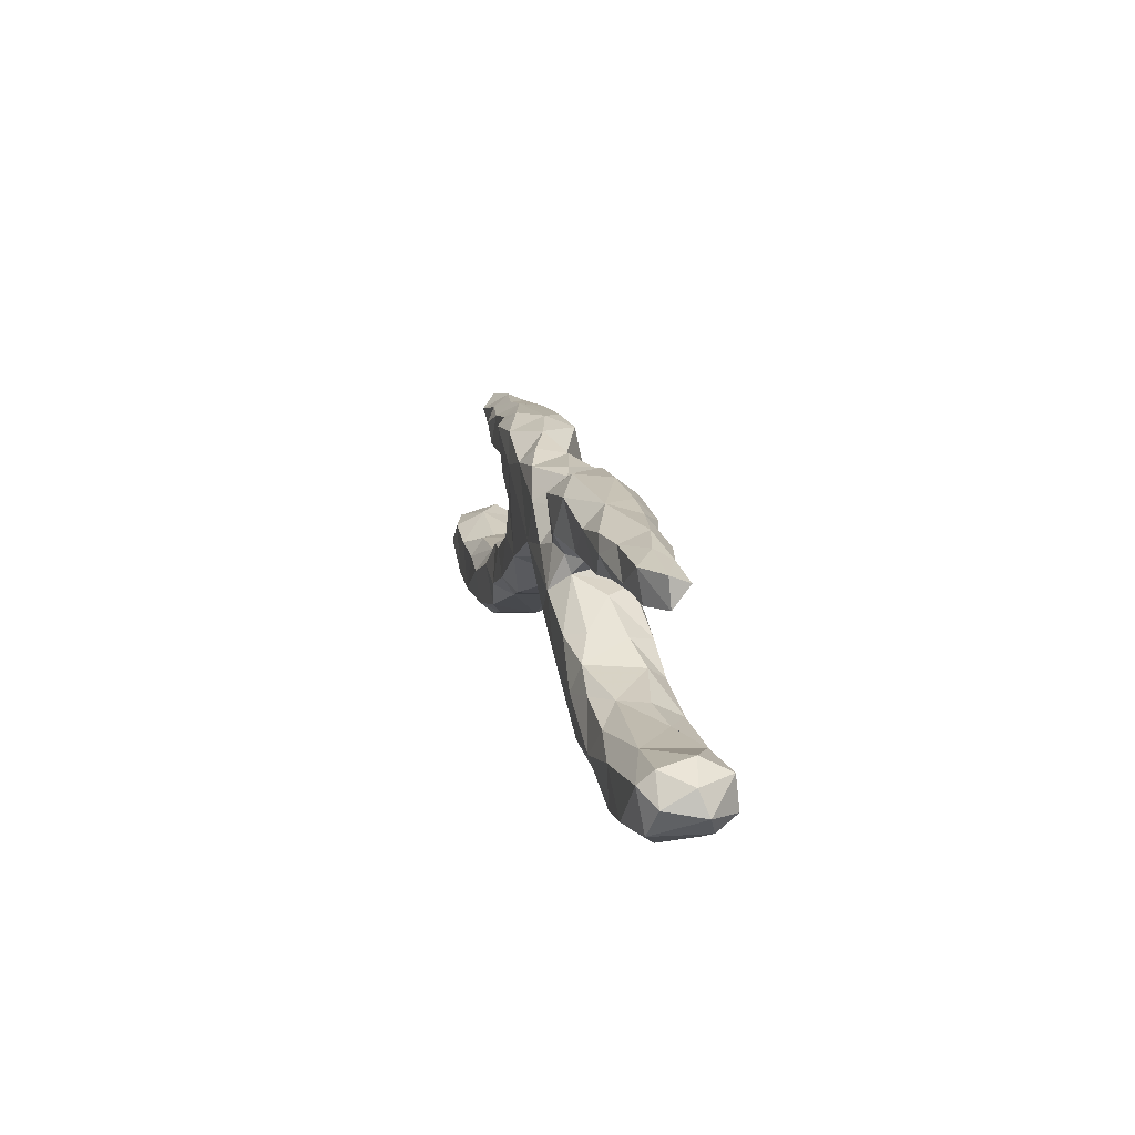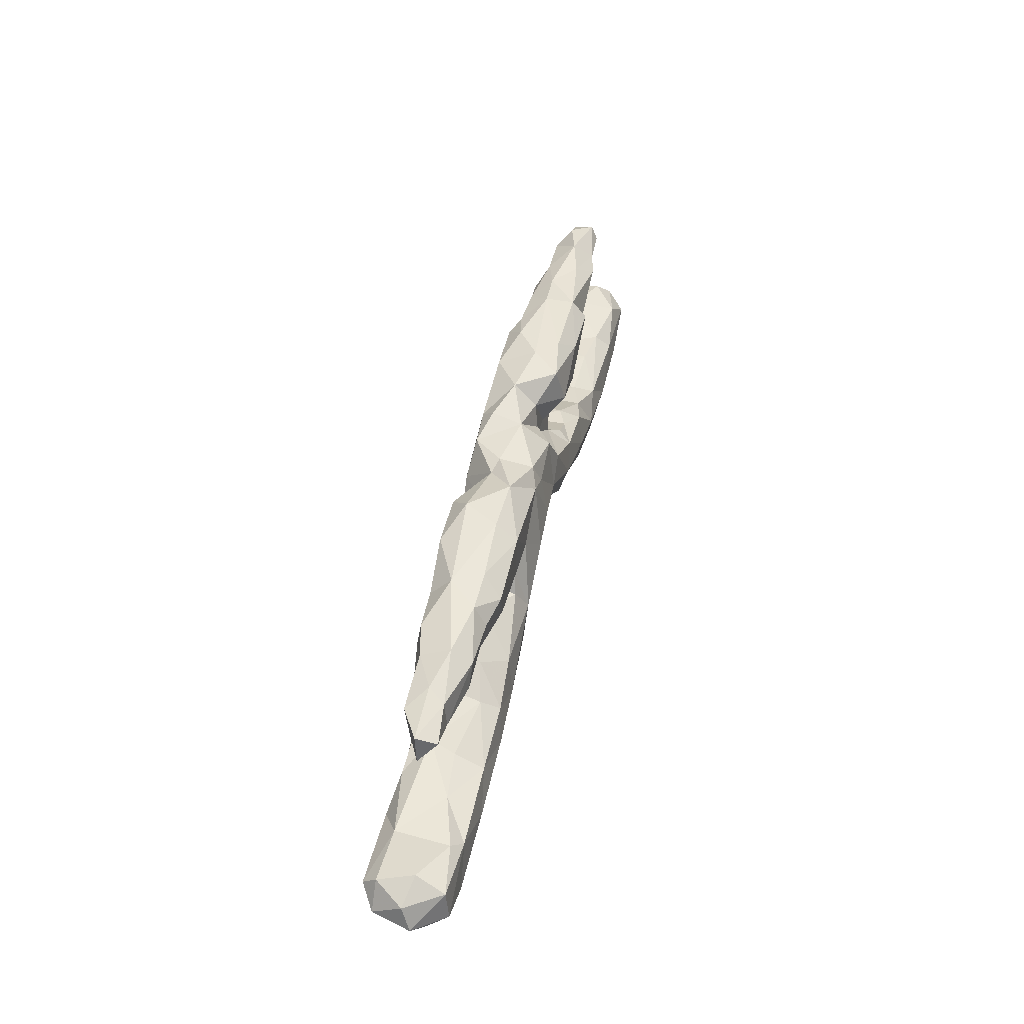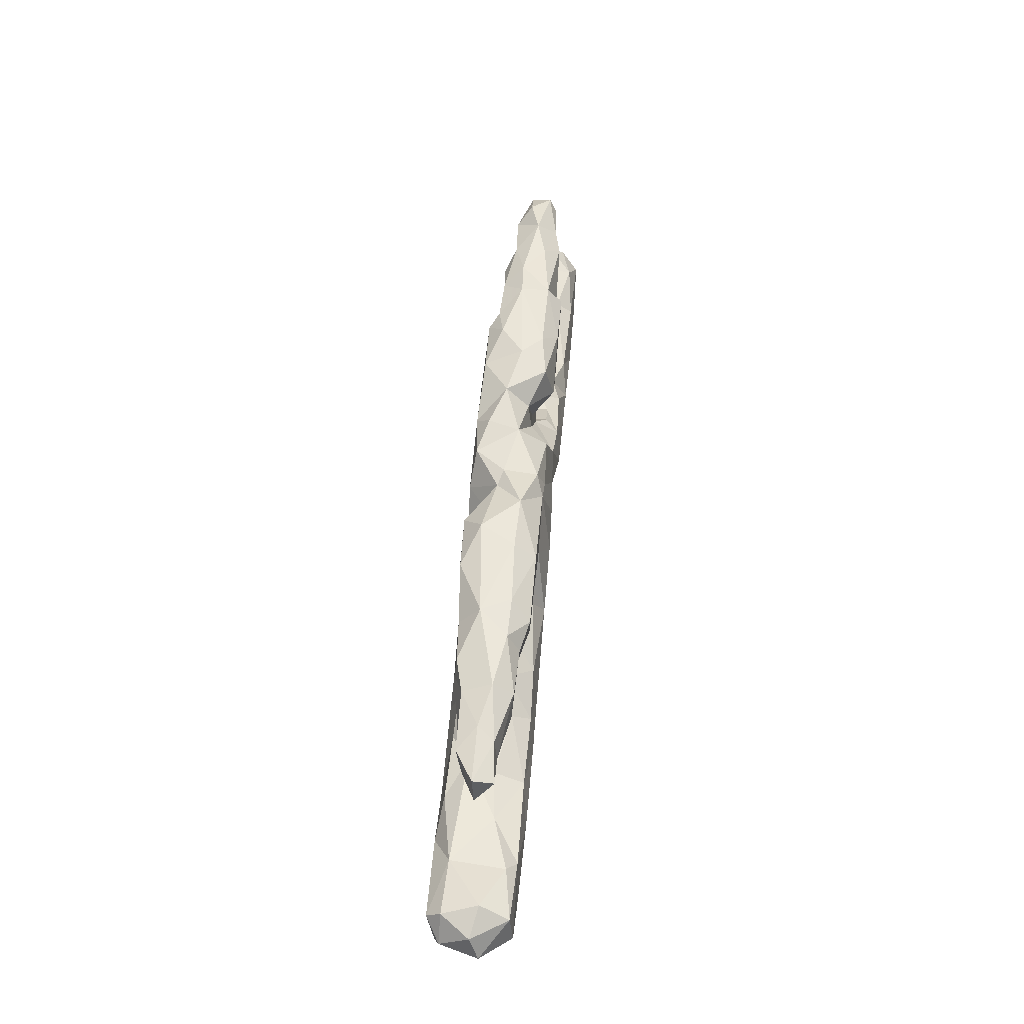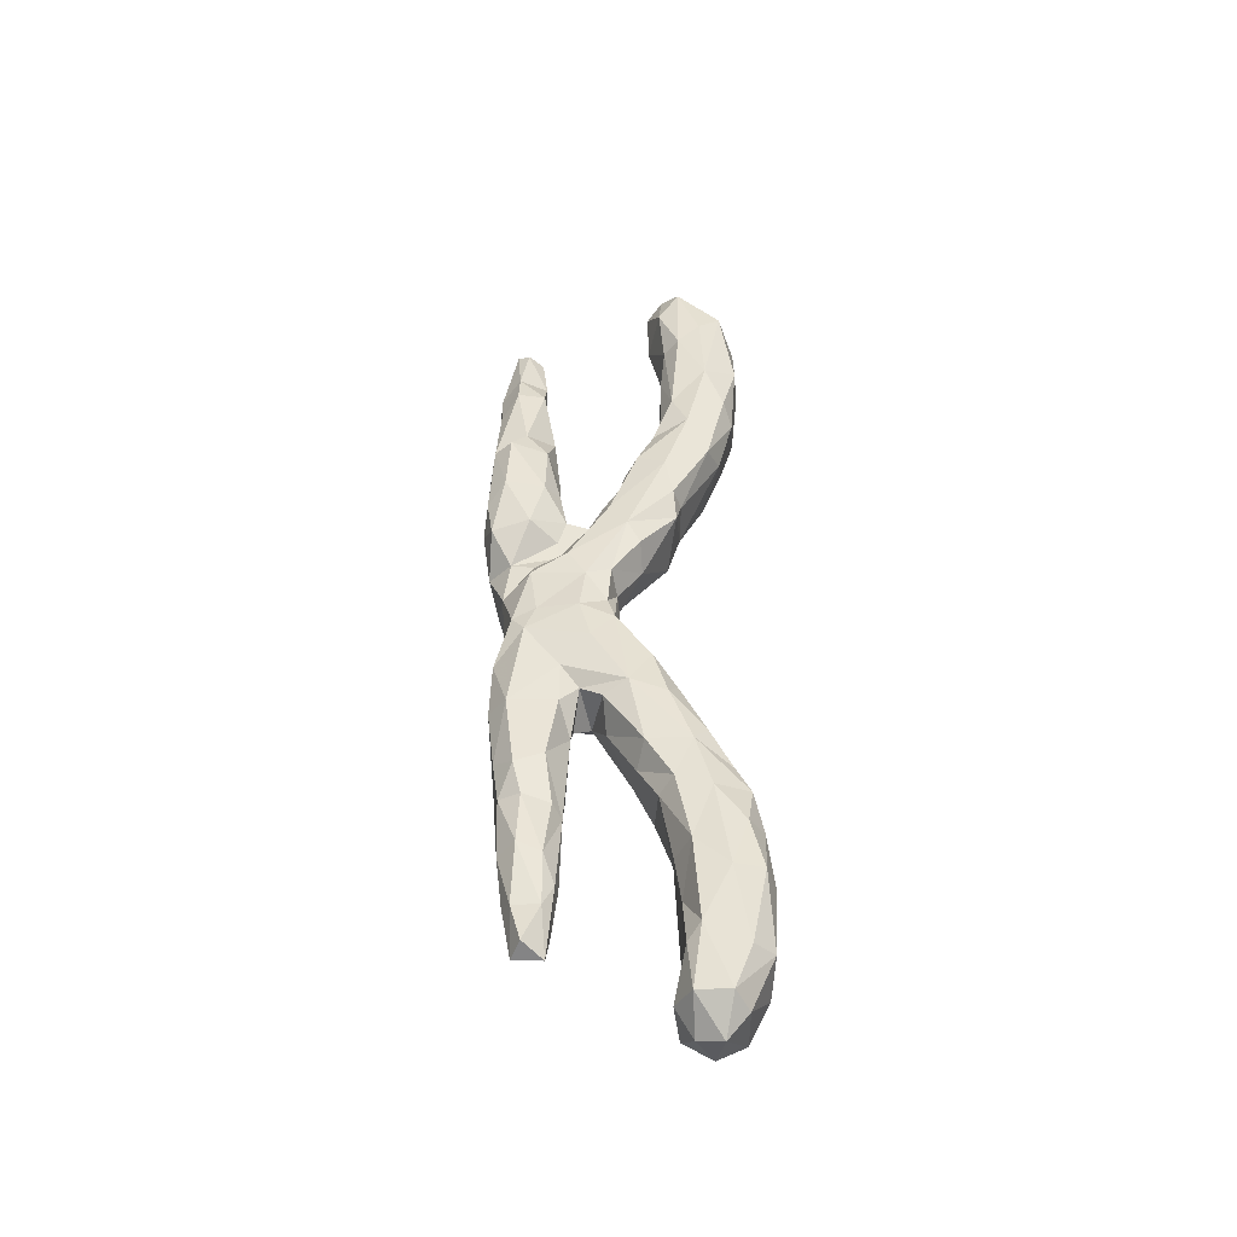
<metadata>
{"format":"obj","ext":"obj","renderer":"f3d","projection":"perspective","resolution":1024,"background":"white","views":[{"elev":14.2,"azim":-101.8,"up":"+Y"},{"elev":43.9,"azim":-77.7,"up":"+Y"},{"elev":49.9,"azim":-85.1,"up":"+Y"},{"elev":43.1,"azim":-90.7,"up":"+Z"}]}
</metadata>
<code>
v -0.7392 0.1742 -0.003147
v -0.4899 -0.08206 -0.06719
v 0.528 0.2213 0.02472
v 0.08896 -0.039 0.0189
v 0.2515 -0.1123 0.03289
v 0.4654 0.1463 -0.05483
v -0.1873 0.1031 0.06744
v 0.413 -0.08797 -0.0781
v -0.2475 -0.1081 -0.00791
v 0.3511 -0.03503 0.07146
v -0.06364 0.1868 0.05489
v -0.4686 0.1097 -0.04816
v 0.04388 0.1563 0.06506
v 0.525 -0.2219 -0.0446
v 0.3344 0.1486 -0.05834
v 0.4026 0.198 0.06861
v 0.04595 0.01608 0.06971
v -0.566 -0.07367 0.01751
v 0.2803 0.1065 0.03315
v -0.4032 -0.175 0.04559
v 0.8814 -0.09333 0.04547
v -0.3669 -0.1108 0.08077
v -0.7443 0.1223 0.000396
v 0.02909 0.006004 0.01952
v -0.3345 -0.1355 0.0624
v 0.8053 -0.08614 0.06567
v -0.6247 -0.2106 0.06646
v -0.3362 -0.02462 -0.07485
v 0.1955 0.05552 0.03273
v 0.7388 -0.1888 -0.07952
v 0.7133 0.1442 0.01213
v 0.115 -0.0356 0.07267
v -0.07745 0.01132 0.07342
v -0.6809 0.1742 -0.03617
v -0.05098 0.02016 -0.05698
v -0.8501 -0.091 0.06985
v 0.4027 0.2291 0.04088
v 0.1619 0.1106 0.02864
v 0.3586 0.1091 -0.000781
v 0.09577 0.004509 -0.07749
v -0.5346 -0.1887 0.07262
v -0.3707 -0.1683 -0.01672
v -0.5584 0.1992 0.01545
v -0.6042 0.1035 -0.008913
v -0.4717 0.1139 0.04392
v -0.3803 0.2094 0.03354
v 0.6788 0.212 -0.01332
v 0.228 0.02891 0.05295
v 0.3159 -0.104 -0.08006
v -0.055 0.07159 0.08328
v 0.6004 -0.1175 -0.07787
v 0.8582 -0.1252 0.07944
v 0.699 0.1511 -0.02349
v 0.4394 -0.1966 -0.04429
v -0.1006 0.1919 -0.01785
v 0.5229 -0.1289 -0.08094
v -0.4559 -0.2 0.04776
v 0.8902 -0.1347 -0.04259
v -0.4072 0.2094 -0.02049
v 0.5681 0.1895 0.05356
v -0.4437 -0.1689 -0.07517
v 0.65 -0.1992 -0.07918
v -0.4541 -0.05272 0.03964
v -0.2301 0.086 -0.04964
v -0.317 -0.1424 0.02112
v 0.2289 0.1016 -0.03103
v -0.5167 0.1549 -0.05616
v -0.6301 -0.2282 0.01392
v 0.6073 0.2224 0.004963
v -0.687 -0.1232 -0.08039
v 0.3662 -0.1604 -0.07102
v -0.2674 0.1046 0.06594
v 0.6606 -0.2365 -0.03986
v -0.1282 -0.04495 0.04069
v 0.1812 0.16 0.06909
v 0.6159 -0.08508 0.035
v -0.06879 0.1428 -0.07397
v 0.5008 -0.08096 0.03264
v -0.1812 0.09466 -0.06074
v -0.4118 0.1711 -0.05904
v 0.4253 0.1242 -0.03267
v 0.7042 -0.09437 0.04526
v -0.2727 -0.07744 -0.07695
v 0.2179 -0.06585 -0.07905
v 0.6466 0.1868 -0.04102
v 0.2836 -0.02492 -0.07476
v -0.1561 0.2165 0.03038
v -0.2241 -0.08809 -0.04776
v 0.179 -0.08713 -0.05533
v 0.2056 0.04222 -0.05051
v -0.656 -0.08301 0.02565
v 0.452 -0.1302 0.08178
v 0.2813 0.002378 -0.04446
v -0.2966 0.02796 0.01075
v -0.7721 -0.1834 -0.08044
v 0.637 0.1361 0.01086
v 0.3003 0.2115 -0.07019
v 0.1067 0.1931 0.02455
v -0.1842 0.1823 -0.07186
v 0.2903 0.2061 0.0685
v 0.2532 -0.1112 -0.04942
v 0.7162 0.1719 0.03566
v -0.675 -0.2035 -0.07438
v -0.6258 -0.1587 0.08042
v -0.2533 0.03283 0.06212
v 0.2062 0.2456 0.00309
v 0.8826 -0.1483 0.04215
v 0.5449 0.2069 -0.03589
v -0.501 0.1847 -0.05282
v -0.388 -0.01973 0.02468
v 0.04208 0.2153 -0.04648
v 0.5154 -0.2014 0.07054
v -0.5409 -0.07446 -0.03289
v -0.1299 0.07988 -0.0726
v -0.7307 0.1582 0.03442
v 0.7544 -0.2331 0.00181
v 0.8414 -0.1392 -0.08005
v 0.5218 -0.103 0.07176
v -0.4277 -0.04818 -0.06296
v -0.2618 0.08253 -0.02023
v -0.1306 0.05311 0.08533
v -0.3259 0.111 -0.05114
v -0.8552 -0.1753 -0.06343
v -0.483 0.09787 0.01631
v -0.5649 0.1805 -0.0383
v 0.5046 -0.07947 -0.04848
v 0.7295 -0.2196 -0.06258
v 0.6268 -0.08567 -0.04663
v 0.3497 -0.01601 -0.03145
v 0.5379 0.1348 -0.02468
v 0.2744 0.1342 0.06766
v 0.7863 -0.2048 0.06995
v 0.4614 0.1184 0.01035
v -0.1696 -0.05041 0.07205
v 0.2506 0.2384 0.04075
v 0.5698 0.1391 0.04501
v -0.7291 -0.1085 0.07366
v -0.6628 0.1275 0.03249
v 0.8223 -0.1922 -0.06836
v -0.5664 -0.1002 0.07184
v -0.5191 0.1141 -0.03564
v 0.7105 -0.1134 -0.07662
v 0.1903 0.2202 -0.06769
v 0.2514 0.1305 -0.07067
v 0.1696 0.2283 0.05264
v 0.1221 0.1104 0.0272
v 0.4315 -0.06649 0.05404
v -0.6214 0.1082 0.02437
v -0.05051 0.1448 0.0688
v 0.01449 0.02187 -0.04982
v -0.09796 0.1646 0.06761
v 0.3306 0.2239 -0.05238
v 0.4687 0.2283 -0.01519
v 0.8509 -0.2032 0.01331
v 0.3391 -0.02832 -0.07032
v -0.4138 0.09543 -0.02549
v -0.4585 0.1629 0.05403
v 0.08305 0.09176 0.07591
v -0.7473 -0.08165 -0.04703
v -0.4547 0.2002 0.03182
v -0.01976 0.1958 -0.06495
v -0.9043 -0.1371 0.01952
v 0.3904 -0.1884 0.01778
v 0.8015 -0.0966 -0.07649
v 0.4286 0.2094 -0.05113
v 0.2054 0.01773 0.07723
v -0.467 -0.1376 0.08124
v 0.2037 -0.1023 0.05088
v 0.7117 -0.1211 0.07607
v -0.2562 0.1273 -0.07448
v -0.2304 0.07126 0.05486
v -0.4409 -0.07708 0.07436
v -0.3123 -0.1347 -0.04377
v -0.7546 -0.08543 0.05529
v 0.6041 -0.1688 0.08168
v 0.437 0.1703 0.05646
v 0.6311 -0.2291 0.05009
v 0.1547 -0.01274 0.08485
v -0.1328 0.1424 -0.02938
v 0.09334 0.1504 0.03157
v -0.3666 -0.01388 -0.04057
v -0.2249 -0.09017 0.04983
v -0.7071 -0.2242 -0.04539
v -0.5269 -0.2167 0.02891
v -0.3837 0.125 0.06658
v 0.2863 -0.00246 0.05018
v 0.5852 0.158 -0.03947
v -0.06357 -0.002939 -0.005538
v -0.3609 -0.0325 0.07286
v -0.5743 0.1268 0.04959
v -0.888 -0.1252 -0.05135
v -0.315 0.08618 0.02056
v 0.6281 0.1873 0.04174
v -0.2374 0.05197 -0.03945
v -0.8403 -0.06414 0.01589
v 0.7262 0.1935 0.02263
v 0.03155 0.2061 0.01142
v 0.06695 0.1859 -0.07242
v 0.391 0.2385 -0.01154
v -0.8536 -0.1502 0.07594
v -0.2643 0.2209 0.02847
v 0.184 0.0884 -0.07043
v 0.6718 -0.09103 -0.01691
v -0.6861 0.1162 -0.02729
v -0.7743 -0.181 0.07675
v 0.1944 0.0209 -0.07512
v -0.7696 -0.2169 0.04201
v -0.2237 0.2217 -0.03587
v -0.6096 -0.09763 -0.07048
v 0.3329 -0.008256 0.03268
v 0.3699 -0.1645 0.06881
v 0.4269 -0.05832 -0.04327
v 0.7923 -0.06638 -0.01882
v -0.06947 0.2017 -0.00836
v -0.8663 -0.1741 0.03607
v -0.3026 0.1992 -0.067
v -0.1542 -0.0634 -0.03294
v -0.6395 0.1905 -0.002641
v 0.4852 -0.2163 0.03572
v -0.4146 -0.09892 -0.08003
v 0.1128 0.2332 -0.01852
v 0.3817 0.1309 0.05803
v -0.02866 0.06171 -0.07521
v 0.7395 0.179 -0.01569
v -0.2605 -0.07365 0.07939
v 0.7519 -0.1637 0.08118
v -0.6593 0.1758 0.02768
v -0.2153 0.0203 -0.07709
v -0.6137 0.1319 -0.04094
v -0.7964 -0.2102 -0.03554
v -0.4587 -0.2061 -0.03204
v -0.2679 0.1905 0.06819
v 0.497 0.1843 -0.05676
v 0.8764 -0.09069 -0.0556
v 0.324 -0.08438 0.08289
v 0.5068 -0.1928 -0.07524
v -0.8491 -0.09974 -0.07673
v 0.2673 0.2419 -0.0402
v -0.236 -0.009193 0.08361
v -0.4034 0.1762 0.06811
v 0.02853 0.0604 0.07862
v 0.2127 0.09547 0.0312
v 0.1571 0.1637 -0.0751
v -0.1489 -0.03169 -0.07193
v -0.02639 0.02301 0.06268
v -0.8912 -0.09395 0.002768
v -0.5614 -0.1537 -0.08189
v -0.5536 0.1689 0.05204
v 0.8575 -0.06516 0.01949
v -0.8567 -0.07452 -0.0499
v -0.5441 -0.2081 -0.05679
v 0.2555 -0.09764 0.07106
f 158 146 180
f 76 82 203
f 118 76 78
f 242 75 38
f 75 98 38
f 133 136 176
f 222 133 176
f 158 180 13
f 169 82 118
f 82 76 118
f 175 169 118
f 19 131 242
f 131 75 242
f 154 107 132
f 107 52 132
f 132 52 226
f 226 52 169
f 169 26 82
f 39 222 19
f 222 131 19
f 131 100 75
f 75 145 98
f 52 107 21
f 169 52 26
f 26 213 82
f 222 16 131
f 16 100 131
f 100 135 145
f 75 100 145
f 26 21 249
f 52 21 26
f 176 16 222
f 100 37 135
f 136 60 176
f 176 60 37
f 16 176 37
f 100 16 37
f 193 60 136
f 59 80 109
f 216 122 80
f 170 122 216
f 170 120 122
f 64 120 170
f 79 64 170
f 228 194 64
f 79 228 64
f 79 114 228
f 35 217 244
f 109 80 67
f 80 12 67
f 80 122 12
f 109 67 125
f 12 141 67
f 194 28 181
f 228 28 194
f 244 83 228
f 244 88 83
f 244 217 88
f 125 229 34
f 125 67 229
f 228 83 28
f 34 229 204
f 28 119 181
f 119 28 220
f 83 220 28
f 119 2 113
f 8 71 49
f 56 71 8
f 56 236 71
f 62 14 236
f 62 73 14
f 208 216 59
f 99 170 216
f 99 179 79
f 77 223 114
f 40 150 223
f 40 4 150
f 89 40 84
f 101 89 84
f 49 101 84
f 71 101 49
f 54 163 71
f 71 236 54
f 14 54 236
f 216 80 59
f 79 170 99
f 179 114 79
f 223 228 114
f 223 244 228
f 223 150 35
f 89 4 40
f 35 244 223
f 88 173 83
f 119 220 2
f 189 94 110
f 189 105 94
f 124 185 45
f 248 157 160
f 188 33 74
f 20 25 22
f 167 172 140
f 172 63 140
f 65 182 25
f 182 225 25
f 25 225 22
f 22 189 172
f 167 22 172
f 22 239 189
f 172 189 110
f 172 110 63
f 182 134 225
f 22 225 239
f 239 105 189
f 190 248 138
f 74 134 182
f 225 134 239
f 190 45 157
f 190 157 248
f 74 33 134
f 134 33 239
f 33 121 239
f 239 171 105
f 72 185 192
f 185 240 157
f 45 185 157
f 239 121 7
f 239 7 171
f 171 72 192
f 83 61 220
f 173 42 61
f 83 173 61
f 2 247 209
f 113 2 209
f 220 247 2
f 113 209 159
f 220 61 247
f 209 70 159
f 247 70 209
f 61 251 247
f 231 251 61
f 159 237 250
f 159 70 237
f 70 247 103
f 247 251 103
f 70 95 237
f 70 103 95
f 237 123 191
f 237 95 123
f 123 95 230
f 95 183 230
f 103 183 95
f 1 34 23
f 229 44 204
f 110 119 63
f 110 181 119
f 88 9 173
f 63 119 113
f 173 65 42
f 113 159 91
f 251 231 184
f 251 184 68
f 195 250 246
f 250 191 246
f 251 68 183
f 191 162 246
f 191 123 162
f 123 215 162
f 230 183 207
f 85 187 108
f 108 233 165
f 187 130 108
f 199 165 152
f 165 15 152
f 153 165 199
f 165 6 15
f 233 6 165
f 130 6 233
f 108 130 233
f 238 97 143
f 152 97 238
f 152 15 97
f 204 23 34
f 42 231 61
f 195 159 250
f 250 237 191
f 251 183 103
f 147 78 212
f 11 214 87
f 186 93 48
f 73 116 177
f 67 141 229
f 122 192 156
f 188 217 35
f 94 181 110
f 12 156 124
f 141 12 124
f 141 124 44
f 141 44 229
f 218 34 1
f 227 218 1
f 194 181 94
f 122 156 12
f 218 125 34
f 120 192 122
f 59 109 43
f 43 109 125
f 43 125 218
f 64 194 120
f 89 101 168
f 89 168 4
f 150 24 188
f 150 188 35
f 71 163 101
f 101 163 5
f 150 4 24
f 201 208 59
f 73 177 14
f 87 208 201
f 127 116 73
f 232 87 201
f 14 177 219
f 211 5 163
f 54 219 163
f 46 59 160
f 232 201 46
f 24 33 188
f 101 5 168
f 120 171 192
f 194 171 120
f 160 43 248
f 124 192 185
f 156 192 124
f 105 194 94
f 105 171 194
f 217 188 74
f 43 218 227
f 248 43 227
f 115 227 1
f 45 190 124
f 217 74 182
f 78 126 212
f 46 201 59
f 54 14 219
f 160 59 43
f 234 164 213
f 106 143 221
f 97 243 143
f 6 81 15
f 213 142 203
f 164 142 213
f 234 117 164
f 234 58 117
f 58 139 117
f 143 198 221
f 243 198 143
f 97 144 243
f 97 15 144
f 39 66 15
f 117 30 164
f 221 198 111
f 243 144 202
f 15 66 144
f 128 51 126
f 142 51 128
f 203 142 128
f 142 62 51
f 30 62 142
f 164 30 142
f 117 139 30
f 127 30 139
f 111 198 161
f 243 223 198
f 144 66 202
f 96 102 193
f 31 102 96
f 37 60 3
f 96 193 136
f 37 199 135
f 158 29 146
f 17 178 241
f 112 175 92
f 235 10 166
f 235 166 178
f 178 166 158
f 178 158 241
f 241 158 13
f 241 13 149
f 50 241 149
f 50 149 151
f 149 11 151
f 121 151 7
f 151 87 232
f 116 132 177
f 177 132 175
f 177 175 112
f 175 118 92
f 92 118 147
f 235 92 10
f 92 147 10
f 10 210 186
f 10 186 166
f 166 186 48
f 48 29 166
f 166 29 158
f 149 13 11
f 151 11 87
f 226 175 132
f 175 226 169
f 118 78 147
f 10 147 210
f 135 199 106
f 26 249 213
f 107 58 21
f 135 106 145
f 133 222 39
f 213 203 82
f 145 221 98
f 154 58 107
f 98 221 197
f 180 98 197
f 19 242 66
f 78 76 126
f 76 203 128
f 154 132 116
f 11 197 214
f 11 13 197
f 180 197 13
f 146 98 180
f 146 38 98
f 29 38 146
f 29 242 38
f 210 212 129
f 147 212 210
f 37 153 199
f 130 136 133
f 96 136 130
f 210 93 186
f 66 90 202
f 90 66 242
f 129 155 93
f 212 155 129
f 212 56 8
f 126 56 212
f 126 51 56
f 62 56 51
f 161 55 214
f 161 77 55
f 161 198 77
f 223 77 198
f 202 206 40
f 202 40 243
f 90 206 202
f 90 86 206
f 86 84 206
f 93 86 90
f 155 86 93
f 155 49 86
f 8 49 155
f 212 8 155
f 56 62 236
f 62 127 73
f 30 127 62
f 208 99 216
f 55 99 208
f 55 179 99
f 55 77 179
f 243 40 223
f 206 84 40
f 86 49 84
f 77 114 179
f 227 138 248
f 124 190 148
f 44 124 148
f 23 115 1
f 115 138 227
f 139 116 127
f 58 154 139
f 15 81 39
f 238 143 106
f 130 81 6
f 199 152 238
f 108 165 153
f 85 53 187
f 224 53 85
f 48 93 90
f 48 90 29
f 214 55 87
f 87 55 208
f 210 129 93
f 29 90 242
f 197 111 161
f 197 161 214
f 139 154 116
f 128 126 76
f 39 19 66
f 197 221 111
f 81 133 39
f 145 106 221
f 21 58 234
f 21 234 249
f 249 234 213
f 106 199 238
f 81 130 133
f 187 53 96
f 187 96 130
f 3 153 37
f 31 96 53
f 47 85 69
f 69 85 108
f 148 190 138
f 9 88 182
f 138 115 23
f 23 148 138
f 204 148 23
f 9 182 65
f 173 9 65
f 65 25 42
f 63 113 18
f 140 63 18
f 18 113 91
f 231 20 57
f 174 159 195
f 91 159 174
f 231 57 184
f 36 195 246
f 162 36 246
f 230 215 123
f 230 207 215
f 224 85 47
f 196 224 47
f 224 31 53
f 69 153 3
f 69 108 153
f 217 182 88
f 44 148 204
f 42 20 231
f 183 68 207
f 211 92 235
f 112 92 211
f 219 177 112
f 7 151 232
f 121 50 151
f 245 241 50
f 17 241 245
f 4 32 17
f 32 178 17
f 168 178 32
f 252 178 168
f 252 235 178
f 5 252 168
f 5 211 252
f 235 252 211
f 219 211 163
f 112 211 219
f 232 46 240
f 72 7 232
f 33 50 121
f 245 50 33
f 24 17 245
f 168 32 4
f 240 46 160
f 185 72 240
f 72 232 240
f 171 7 72
f 4 17 24
f 24 245 33
f 157 240 160
f 140 18 91
f 196 47 69
f 68 184 27
f 42 25 20
f 102 196 193
f 193 69 3
f 60 193 3
f 224 196 102
f 224 102 31
f 196 69 193
f 207 205 200
f 207 200 215
f 215 200 162
f 162 200 36
f 68 27 207
f 207 27 205
f 27 104 205
f 205 137 200
f 200 137 36
f 27 184 41
f 27 41 104
f 205 104 137
f 137 174 36
f 36 174 195
f 184 57 41
f 104 140 137
f 137 140 91
f 137 91 174
f 57 20 22
f 57 22 167
f 57 167 41
f 41 167 104
f 104 167 140

</code>
